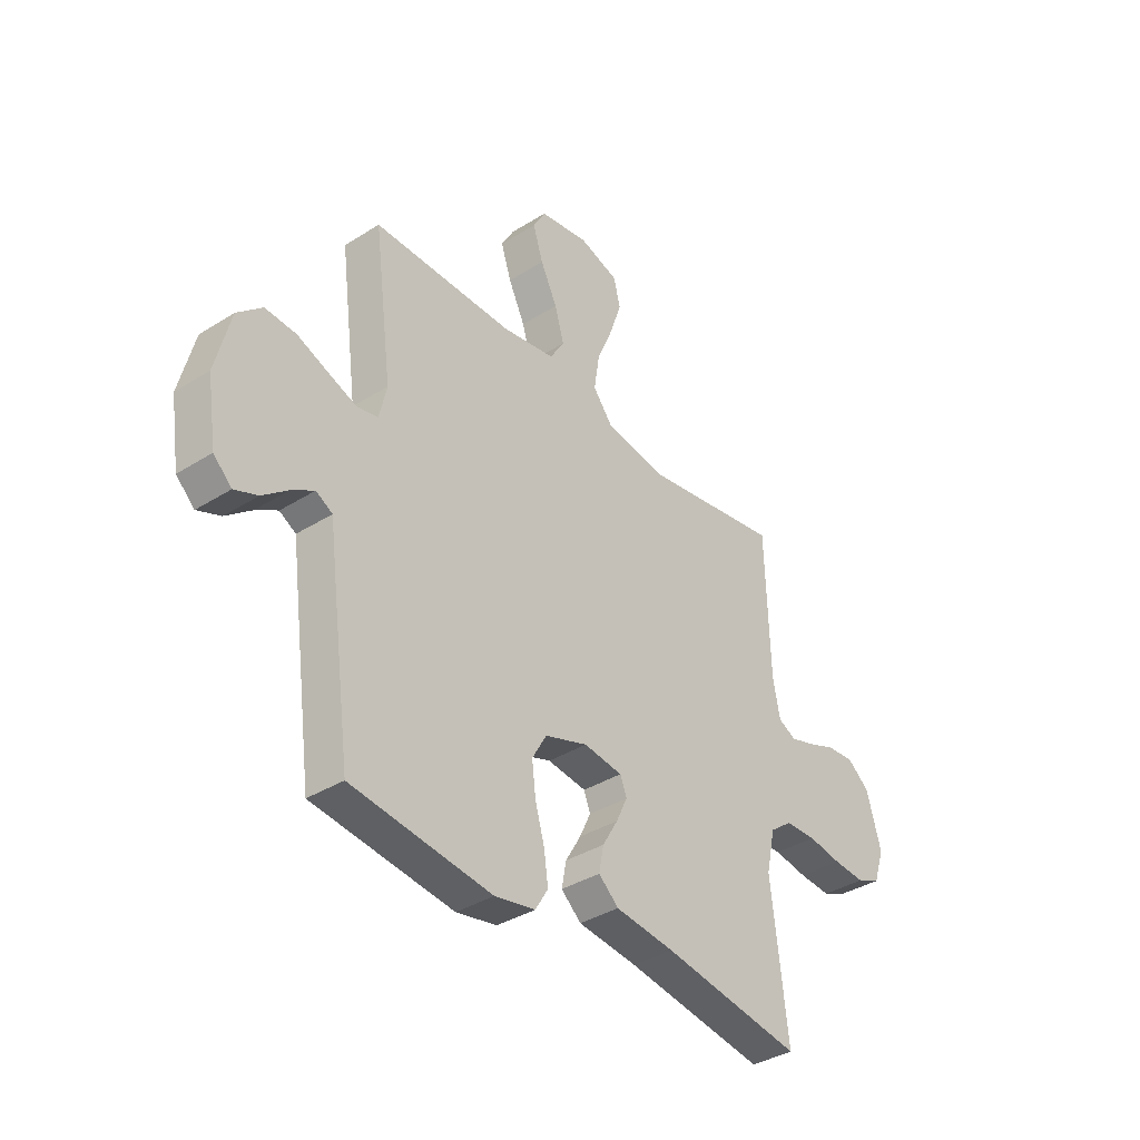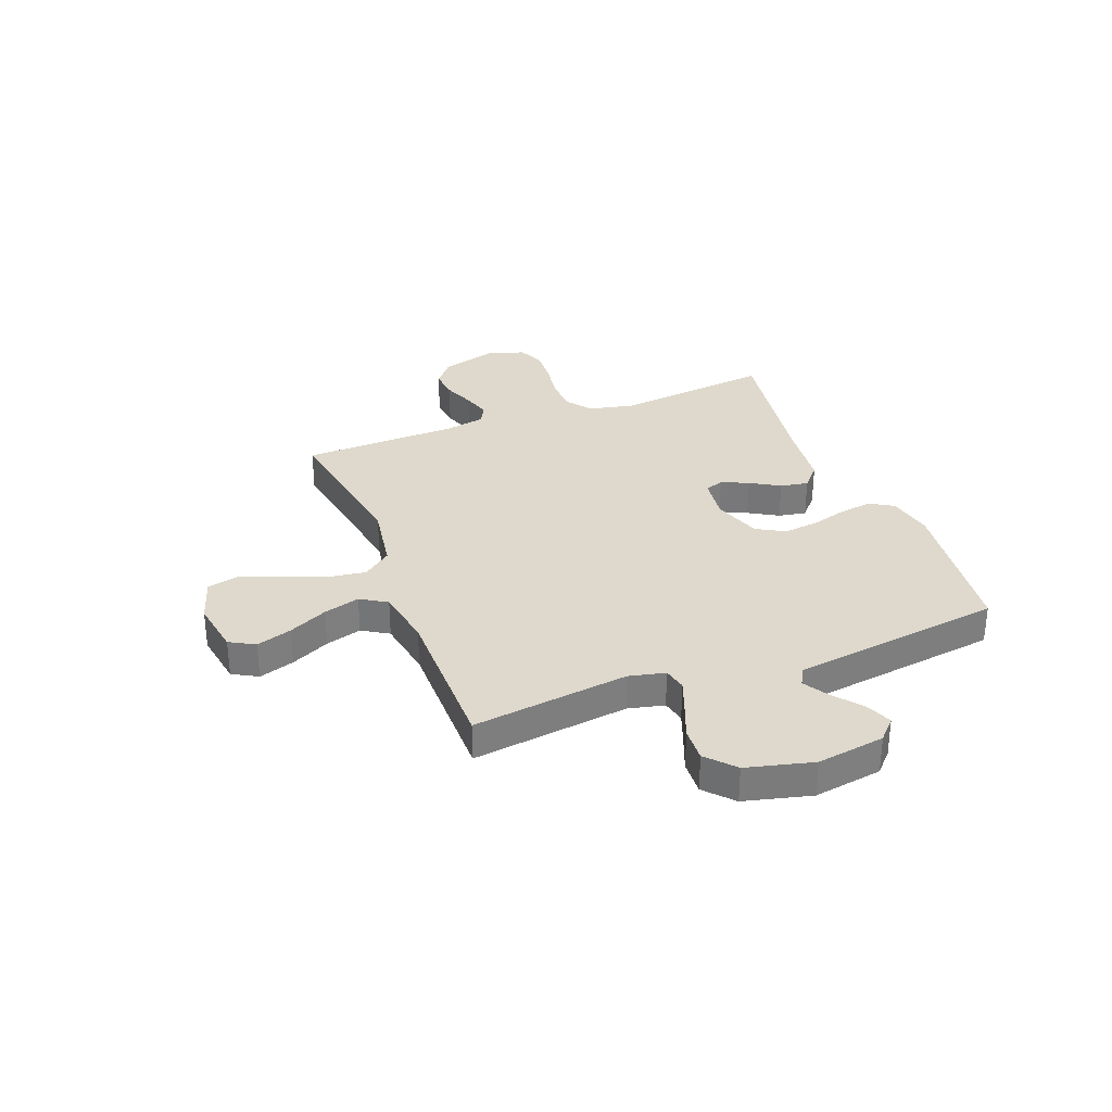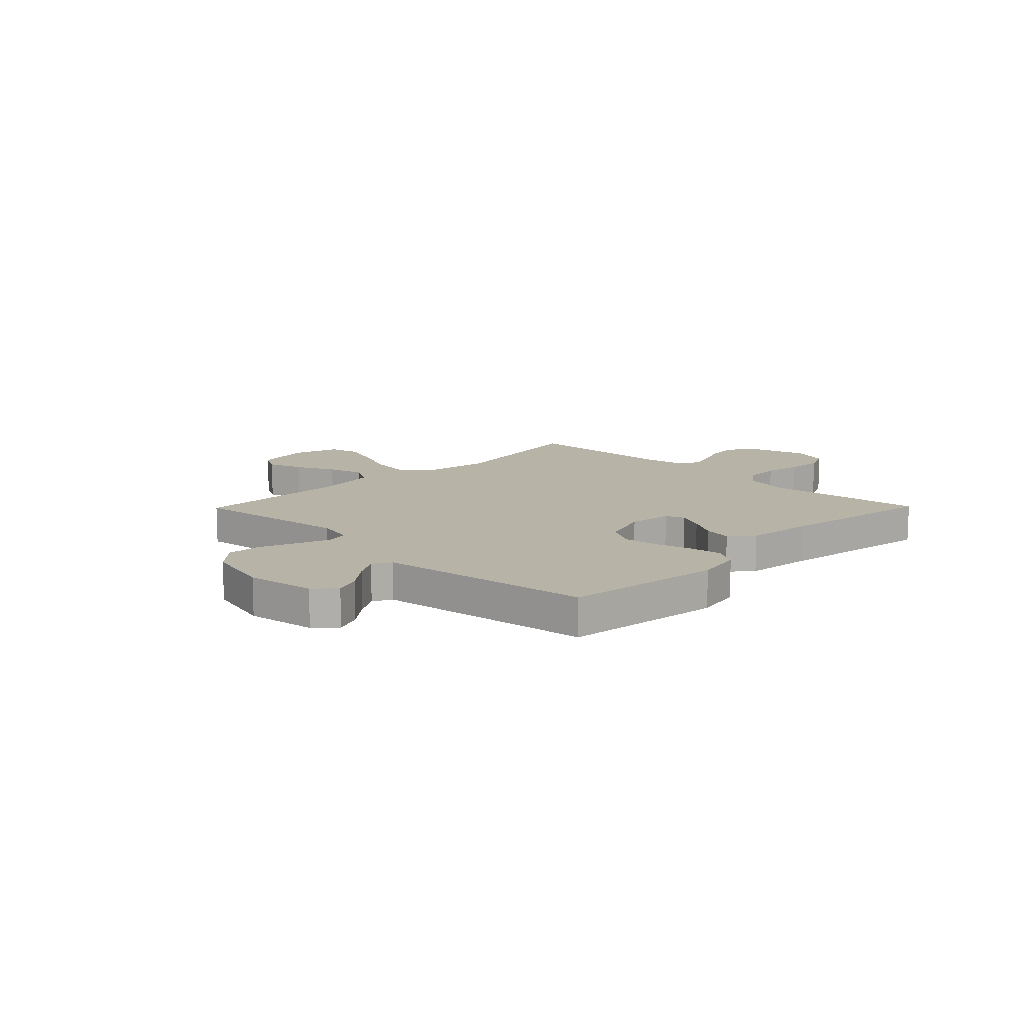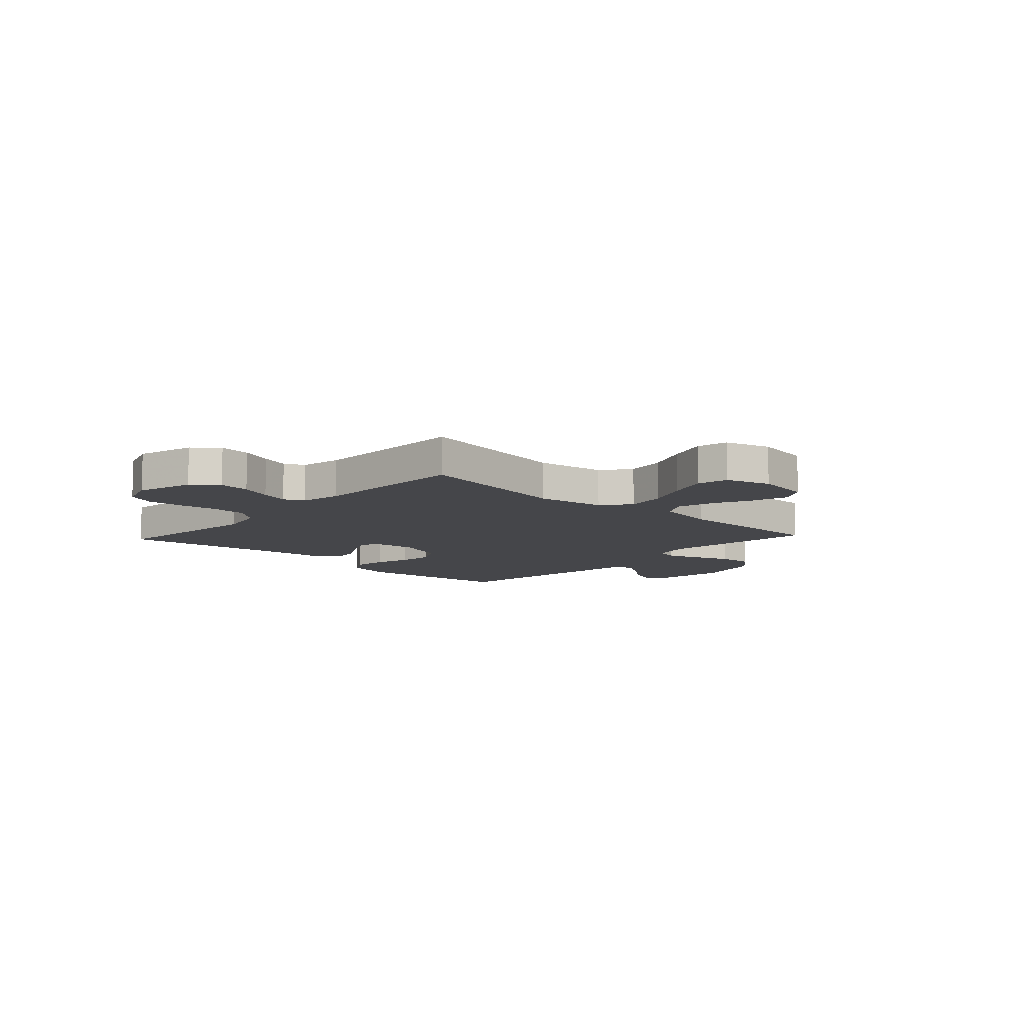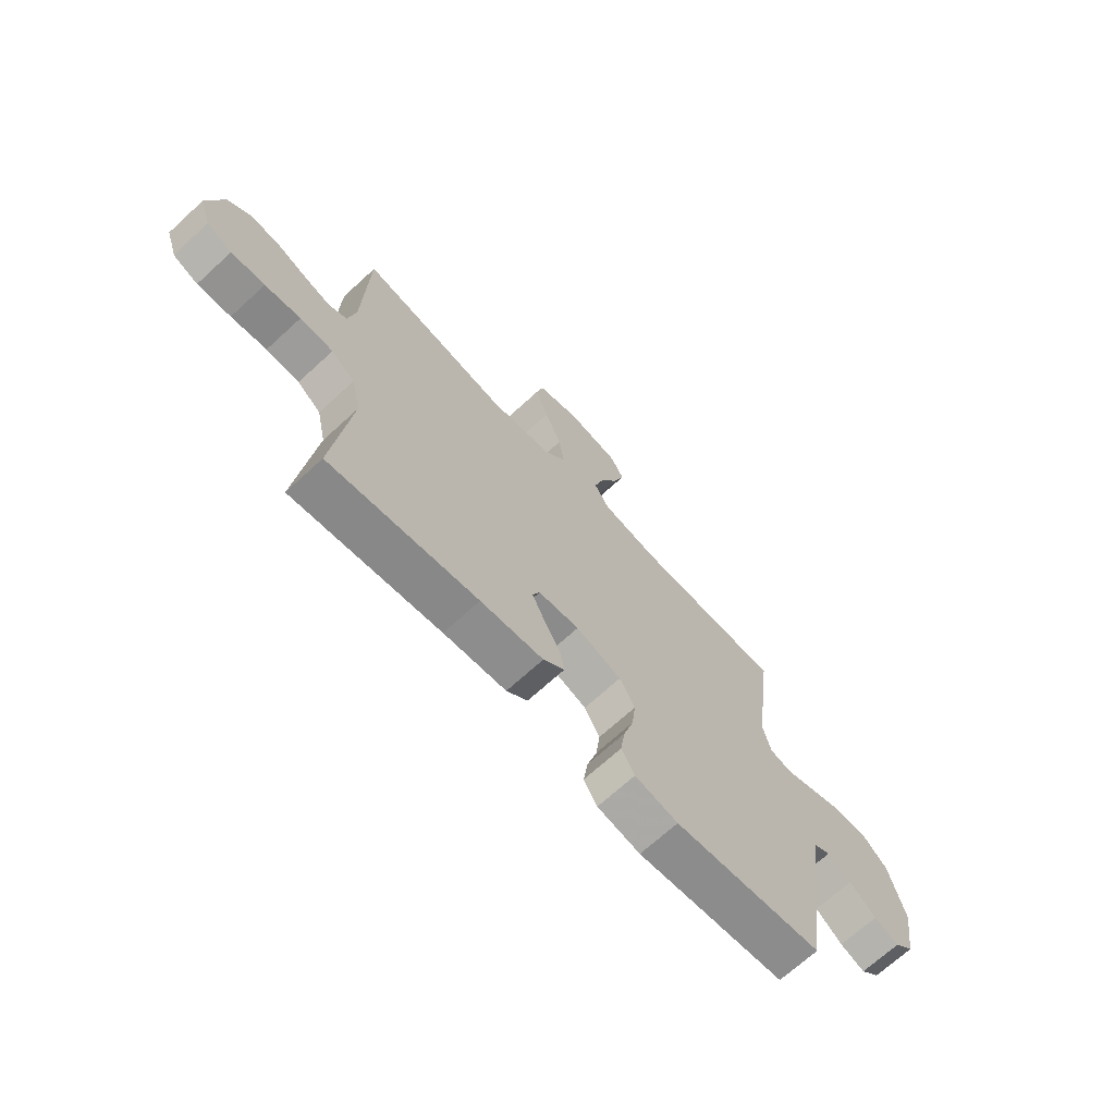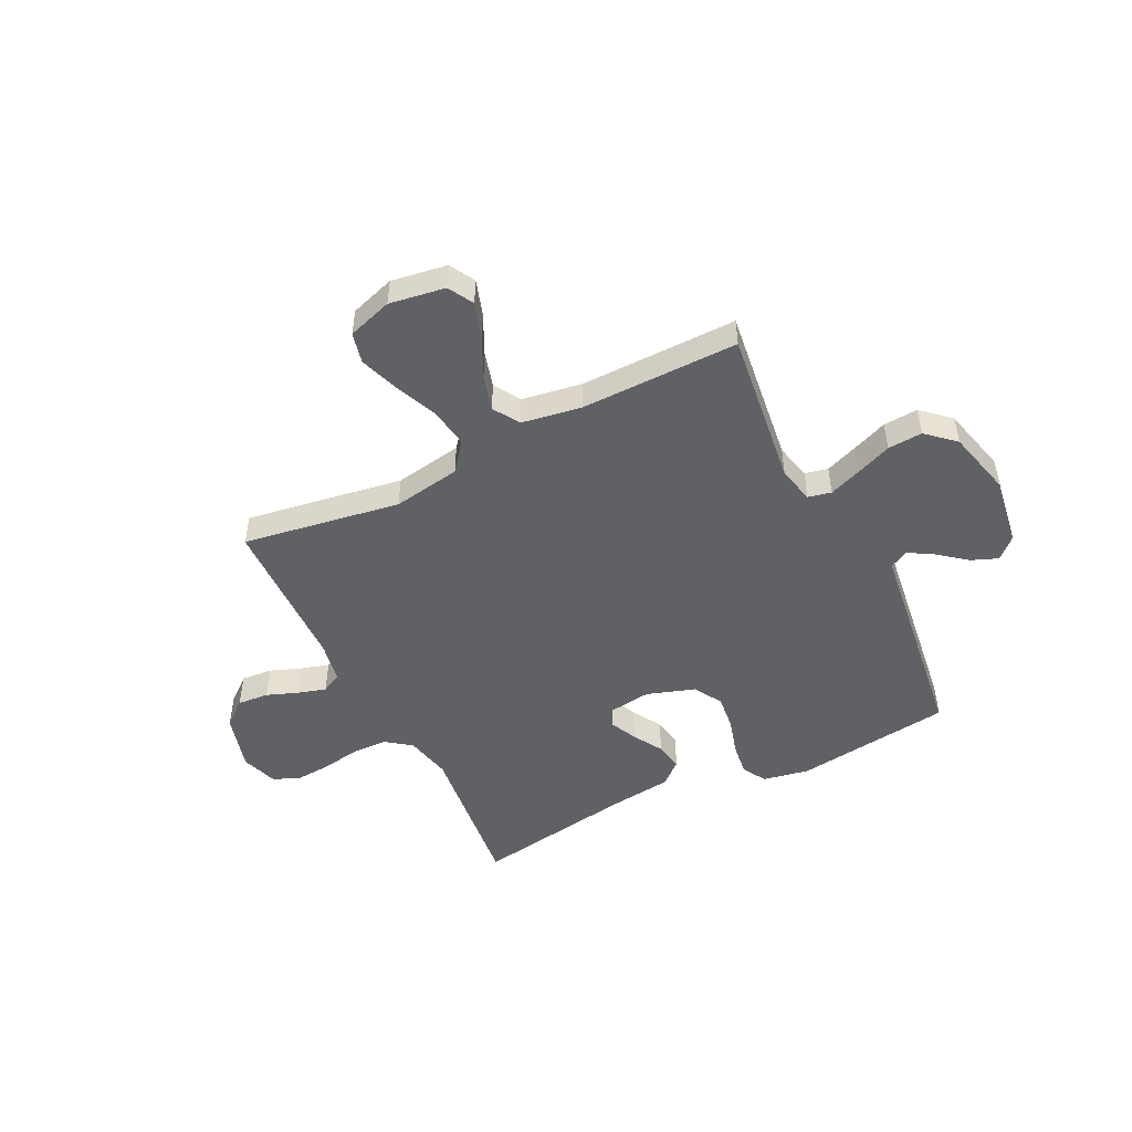
<metadata>
{"format":"obj","ext":"obj","renderer":"f3d","projection":"perspective","resolution":1024,"background":"white","views":[{"elev":-36.9,"azim":129.1,"up":"+Z"},{"elev":31.9,"azim":68.9,"up":"+Y"},{"elev":12.6,"azim":134.4,"up":"+Y"},{"elev":-9.9,"azim":-42.8,"up":"+Y"},{"elev":-69.2,"azim":-47.4,"up":"+Z"},{"elev":-49.1,"azim":26.6,"up":"+Y"}]}
</metadata>
<code>
v -0.5 0.07 -0.5
v -0.465 0.07 -0.2
v -0.484 0.07 -0.112
v -0.532 0.07 -0.076
v -0.599 0.07 -0.074
v -0.671 0.07 -0.086
v -0.739 0.07 -0.091
v -0.79 0.07 -0.069
v -0.813 0.07 0
v -0.782 0.07 0.109
v -0.734 0.07 0.148
v -0.675 0.07 0.143
v -0.615 0.07 0.12
v -0.562 0.07 0.104
v -0.524 0.07 0.123
v -0.509 0.07 0.2
v -0.5 0.07 0.5
v -0.2 0.07 0.451
v -0.071 0.07 0.472
v -0.028 0.07 0.526
v -0.039 0.07 0.601
v -0.073 0.07 0.682
v -0.099 0.07 0.758
v -0.085 0.07 0.816
v 0 0.07 0.843
v 0.106 0.07 0.826
v 0.133 0.07 0.778
v 0.111 0.07 0.71
v 0.075 0.07 0.636
v 0.055 0.07 0.567
v 0.086 0.07 0.517
v 0.2 0.07 0.498
v 0.5 0.07 0.5
v 0.461 0.07 0.2
v 0.477 0.07 0.131
v 0.521 0.07 0.121
v 0.582 0.07 0.144
v 0.65 0.07 0.171
v 0.716 0.07 0.175
v 0.769 0.07 0.127
v 0.801 0.07 0
v 0.781 0.07 -0.13
v 0.742 0.07 -0.167
v 0.692 0.07 -0.147
v 0.638 0.07 -0.104
v 0.59 0.07 -0.075
v 0.555 0.07 -0.095
v 0.541 0.07 -0.2
v 0.5 0.07 -0.5
v 0.2 0.07 -0.538
v 0.113 0.07 -0.521
v 0.086 0.07 -0.476
v 0.095 0.07 -0.413
v 0.115 0.07 -0.344
v 0.123 0.07 -0.277
v 0.092 0.07 -0.223
v 0 0.07 -0.192
v -0.083 0.07 -0.203
v -0.097 0.07 -0.239
v -0.073 0.07 -0.29
v -0.04 0.07 -0.346
v -0.03 0.07 -0.399
v -0.073 0.07 -0.437
v -0.2 0.07 -0.452
v -0.5 0 -0.5
v -0.465 0 -0.2
v -0.484 0 -0.112
v -0.532 0 -0.076
v -0.599 0 -0.074
v -0.671 0 -0.086
v -0.739 0 -0.091
v -0.79 0 -0.069
v -0.813 0 0
v -0.782 0 0.109
v -0.734 0 0.148
v -0.675 0 0.143
v -0.615 0 0.12
v -0.562 0 0.104
v -0.524 0 0.123
v -0.509 0 0.2
v -0.5 0 0.5
v -0.2 0 0.451
v -0.071 0 0.472
v -0.028 0 0.526
v -0.039 0 0.601
v -0.073 0 0.682
v -0.099 0 0.758
v -0.085 0 0.816
v 0 0 0.843
v 0.106 0 0.826
v 0.133 0 0.778
v 0.111 0 0.71
v 0.075 0 0.636
v 0.055 0 0.567
v 0.086 0 0.517
v 0.2 0 0.498
v 0.5 0 0.5
v 0.461 0 0.2
v 0.477 0 0.131
v 0.521 0 0.121
v 0.582 0 0.144
v 0.65 0 0.171
v 0.716 0 0.175
v 0.769 0 0.127
v 0.801 0 0
v 0.781 0 -0.13
v 0.742 0 -0.167
v 0.692 0 -0.147
v 0.638 0 -0.104
v 0.59 0 -0.075
v 0.555 0 -0.095
v 0.541 0 -0.2
v 0.5 0 -0.5
v 0.2 0 -0.538
v 0.113 0 -0.521
v 0.086 0 -0.476
v 0.095 0 -0.413
v 0.115 0 -0.344
v 0.123 0 -0.277
v 0.092 0 -0.223
v 0 0 -0.192
v -0.083 0 -0.203
v -0.097 0 -0.239
v -0.073 0 -0.29
v -0.04 0 -0.346
v -0.03 0 -0.399
v -0.073 0 -0.437
v -0.2 0 -0.452
f 61 62 63 64
f 60 61 64 1
f 59 60 1 2
f 58 59 2 3
f 57 58 3 4
f 51 52 53 54
f 51 54 55
f 50 51 55
f 47 48 49 50
f 47 50 55
f 46 47 55 56
f 42 43 44 45
f 42 45 46
f 41 42 46
f 37 38 39 40
f 36 37 40 41
f 35 36 41 46
f 32 33 34
f 31 32 34 35
f 26 27 28 29
f 26 29 30
f 25 26 30
f 24 25 30
f 21 22 23 24
f 21 24 30
f 20 21 30 31
f 16 17 18
f 15 16 18 19
f 10 11 12 13
f 10 13 14
f 9 10 14
f 8 9 14
f 5 6 7 8
f 5 8 14 15
f 35 46 56 57
f 35 57 4
f 19 20 31 35
f 15 19 35
f 4 5 15 35
f 128 127 126 125
f 65 128 125 124
f 66 65 124 123
f 67 66 123 122
f 68 67 122 121
f 118 117 116 115
f 119 118 115
f 119 115 114
f 114 113 112 111
f 119 114 111
f 120 119 111 110
f 109 108 107 106
f 110 109 106
f 110 106 105
f 104 103 102 101
f 105 104 101 100
f 110 105 100 99
f 98 97 96
f 99 98 96 95
f 93 92 91 90
f 94 93 90
f 94 90 89
f 94 89 88
f 88 87 86 85
f 94 88 85
f 95 94 85 84
f 82 81 80
f 83 82 80 79
f 77 76 75 74
f 78 77 74
f 78 74 73
f 78 73 72
f 72 71 70 69
f 79 78 72 69
f 121 120 110 99
f 68 121 99
f 99 95 84 83
f 99 83 79
f 99 79 69 68
f 1 65 66 2
f 2 66 67 3
f 3 67 68 4
f 4 68 69 5
f 5 69 70 6
f 6 70 71 7
f 7 71 72 8
f 8 72 73 9
f 9 73 74 10
f 10 74 75 11
f 11 75 76 12
f 12 76 77 13
f 13 77 78 14
f 14 78 79 15
f 15 79 80 16
f 16 80 81 17
f 17 81 82 18
f 18 82 83 19
f 19 83 84 20
f 20 84 85 21
f 21 85 86 22
f 22 86 87 23
f 23 87 88 24
f 24 88 89 25
f 25 89 90 26
f 26 90 91 27
f 27 91 92 28
f 28 92 93 29
f 29 93 94 30
f 30 94 95 31
f 31 95 96 32
f 32 96 97 33
f 33 97 98 34
f 34 98 99 35
f 35 99 100 36
f 36 100 101 37
f 37 101 102 38
f 38 102 103 39
f 39 103 104 40
f 40 104 105 41
f 41 105 106 42
f 42 106 107 43
f 43 107 108 44
f 44 108 109 45
f 45 109 110 46
f 46 110 111 47
f 47 111 112 48
f 48 112 113 49
f 49 113 114 50
f 50 114 115 51
f 51 115 116 52
f 52 116 117 53
f 53 117 118 54
f 54 118 119 55
f 55 119 120 56
f 56 120 121 57
f 57 121 122 58
f 58 122 123 59
f 59 123 124 60
f 60 124 125 61
f 61 125 126 62
f 62 126 127 63
f 63 127 128 64
f 64 128 65 1

</code>
